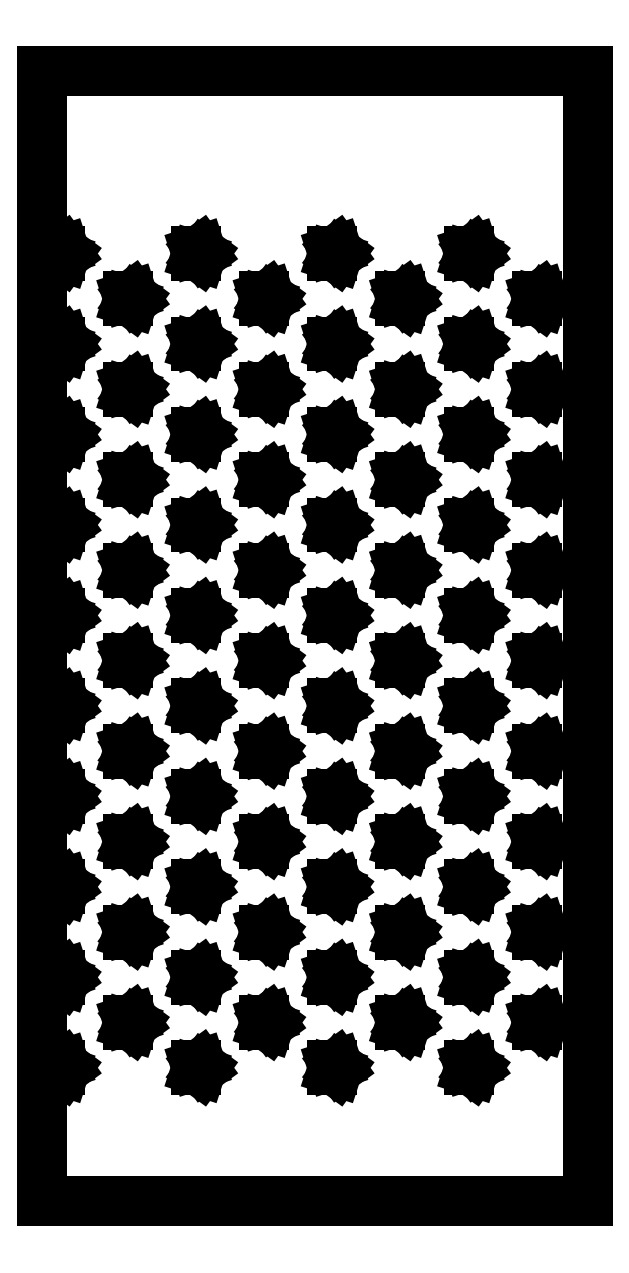
<metadata>
{"format":"dxf","ext":"dxf","renderer":"ezdxf+matplotlib","layout":"modelspace","background":"white","min_lineweight":24,"dpi":150}
</metadata>
<code>
0
SECTION
2
ENTITIES
0
LINE
8
0
10
0
11
0
20
0
21
275
0
LINE
8
0
10
0
11
132.6
20
275
21
275
0
LINE
8
0
10
132.6
11
132.6
20
275
21
0
0
LINE
8
0
10
132.6
11
0
20
0
21
0
0
LINE
8
0
10
4.191
11
4.191
20
31.91
21
33.09
0
LINE
8
0
10
4.191
11
5.309
20
33.09
21
33.45
0
LINE
8
0
10
5.309
11
6
20
33.45
21
32.5
0
LINE
8
0
10
6
11
5.309
20
32.5
21
31.55
0
LINE
8
0
10
5.309
11
4.191
20
31.55
21
31.91
0
LINE
8
0
10
4.191
11
4.191
20
53.91
21
55.09
0
LINE
8
0
10
4.191
11
5.309
20
55.09
21
55.45
0
LINE
8
0
10
5.309
11
6
20
55.45
21
54.5
0
LINE
8
0
10
6
11
5.309
20
54.5
21
53.55
0
LINE
8
0
10
5.309
11
4.191
20
53.55
21
53.91
0
LINE
8
0
10
4.191
11
4.191
20
75.91
21
77.09
0
LINE
8
0
10
4.191
11
5.309
20
77.09
21
77.45
0
LINE
8
0
10
5.309
11
6
20
77.45
21
76.5
0
LINE
8
0
10
6
11
5.309
20
76.5
21
75.55
0
LINE
8
0
10
5.309
11
4.191
20
75.55
21
75.91
0
LINE
8
0
10
4.191
11
4.191
20
97.91
21
99.09
0
LINE
8
0
10
4.191
11
5.309
20
99.09
21
99.45
0
LINE
8
0
10
5.309
11
6
20
99.45
21
98.5
0
LINE
8
0
10
6
11
5.309
20
98.5
21
97.55
0
LINE
8
0
10
5.309
11
4.191
20
97.55
21
97.91
0
LINE
8
0
10
4.191
11
4.191
20
119.9
21
121.1
0
LINE
8
0
10
4.191
11
5.309
20
121.1
21
121.5
0
LINE
8
0
10
5.309
11
6
20
121.5
21
120.5
0
LINE
8
0
10
6
11
5.309
20
120.5
21
119.5
0
LINE
8
0
10
5.309
11
4.191
20
119.5
21
119.9
0
LINE
8
0
10
4.191
11
4.191
20
141.9
21
143.1
0
LINE
8
0
10
4.191
11
5.309
20
143.1
21
143.5
0
LINE
8
0
10
5.309
11
6
20
143.5
21
142.5
0
LINE
8
0
10
6
11
5.309
20
142.5
21
141.5
0
LINE
8
0
10
5.309
11
4.191
20
141.5
21
141.9
0
LINE
8
0
10
4.191
11
4.191
20
163.9
21
165.1
0
LINE
8
0
10
4.191
11
5.309
20
165.1
21
165.5
0
LINE
8
0
10
5.309
11
6
20
165.5
21
164.5
0
LINE
8
0
10
6
11
5.309
20
164.5
21
163.5
0
LINE
8
0
10
5.309
11
4.191
20
163.5
21
163.9
0
LINE
8
0
10
4.191
11
4.191
20
185.9
21
187.1
0
LINE
8
0
10
4.191
11
5.309
20
187.1
21
187.5
0
LINE
8
0
10
5.309
11
6
20
187.5
21
186.5
0
LINE
8
0
10
6
11
5.309
20
186.5
21
185.5
0
LINE
8
0
10
5.309
11
4.191
20
185.5
21
185.9
0
LINE
8
0
10
4.191
11
4.191
20
207.9
21
209.1
0
LINE
8
0
10
4.191
11
5.309
20
209.1
21
209.5
0
LINE
8
0
10
5.309
11
6
20
209.5
21
208.5
0
LINE
8
0
10
6
11
5.309
20
208.5
21
207.5
0
LINE
8
0
10
5.309
11
4.191
20
207.5
21
207.9
0
LINE
8
0
10
4.191
11
4.191
20
229.9
21
231.1
0
LINE
8
0
10
4.191
11
5.309
20
231.1
21
231.5
0
LINE
8
0
10
5.309
11
6
20
231.5
21
230.5
0
LINE
8
0
10
6
11
5.309
20
230.5
21
229.5
0
LINE
8
0
10
5.309
11
4.191
20
229.5
21
229.9
0
LINE
8
0
10
20.77
11
20.77
20
42.91
21
44.09
0
LINE
8
0
10
20.77
11
21.89
20
44.09
21
44.45
0
LINE
8
0
10
21.89
11
22.58
20
44.45
21
43.5
0
LINE
8
0
10
22.58
11
21.89
20
43.5
21
42.55
0
LINE
8
0
10
21.89
11
20.77
20
42.55
21
42.91
0
LINE
8
0
10
20.77
11
20.77
20
64.91
21
66.09
0
LINE
8
0
10
20.77
11
21.89
20
66.09
21
66.45
0
LINE
8
0
10
21.89
11
22.58
20
66.45
21
65.5
0
LINE
8
0
10
22.58
11
21.89
20
65.5
21
64.55
0
LINE
8
0
10
21.89
11
20.77
20
64.55
21
64.91
0
LINE
8
0
10
20.77
11
20.77
20
86.91
21
88.09
0
LINE
8
0
10
20.77
11
21.89
20
88.09
21
88.45
0
LINE
8
0
10
21.89
11
22.58
20
88.45
21
87.5
0
LINE
8
0
10
22.58
11
21.89
20
87.5
21
86.55
0
LINE
8
0
10
21.89
11
20.77
20
86.55
21
86.91
0
LINE
8
0
10
20.77
11
20.77
20
108.9
21
110.1
0
LINE
8
0
10
20.77
11
21.89
20
110.1
21
110.5
0
LINE
8
0
10
21.89
11
22.58
20
110.5
21
109.5
0
LINE
8
0
10
22.58
11
21.89
20
109.5
21
108.5
0
LINE
8
0
10
21.89
11
20.77
20
108.5
21
108.9
0
LINE
8
0
10
20.77
11
20.77
20
130.9
21
132.1
0
LINE
8
0
10
20.77
11
21.89
20
132.1
21
132.5
0
LINE
8
0
10
21.89
11
22.58
20
132.5
21
131.5
0
LINE
8
0
10
22.58
11
21.89
20
131.5
21
130.5
0
LINE
8
0
10
21.89
11
20.77
20
130.5
21
130.9
0
LINE
8
0
10
20.77
11
20.77
20
152.9
21
154.1
0
LINE
8
0
10
20.77
11
21.89
20
154.1
21
154.5
0
LINE
8
0
10
21.89
11
22.58
20
154.5
21
153.5
0
LINE
8
0
10
22.58
11
21.89
20
153.5
21
152.5
0
LINE
8
0
10
21.89
11
20.77
20
152.5
21
152.9
0
LINE
8
0
10
20.77
11
20.77
20
174.9
21
176.1
0
LINE
8
0
10
20.77
11
21.89
20
176.1
21
176.5
0
LINE
8
0
10
21.89
11
22.58
20
176.5
21
175.5
0
LINE
8
0
10
22.58
11
21.89
20
175.5
21
174.5
0
LINE
8
0
10
21.89
11
20.77
20
174.5
21
174.9
0
LINE
8
0
10
20.77
11
20.77
20
196.9
21
198.1
0
LINE
8
0
10
20.77
11
21.89
20
198.1
21
198.5
0
LINE
8
0
10
21.89
11
22.58
20
198.5
21
197.5
0
LINE
8
0
10
22.58
11
21.89
20
197.5
21
196.5
0
LINE
8
0
10
21.89
11
20.77
20
196.5
21
196.9
0
LINE
8
0
10
20.77
11
20.77
20
218.9
21
220.1
0
LINE
8
0
10
20.77
11
21.89
20
220.1
21
220.5
0
LINE
8
0
10
21.89
11
22.58
20
220.5
21
219.5
0
LINE
8
0
10
22.58
11
21.89
20
219.5
21
218.5
0
LINE
8
0
10
21.89
11
20.77
20
218.5
21
218.9
0
LINE
8
0
10
37.35
11
37.35
20
31.91
21
33.09
0
LINE
8
0
10
37.35
11
38.47
20
33.09
21
33.45
0
LINE
8
0
10
38.47
11
39.16
20
33.45
21
32.5
0
LINE
8
0
10
39.16
11
38.47
20
32.5
21
31.55
0
LINE
8
0
10
38.47
11
37.35
20
31.55
21
31.91
0
LINE
8
0
10
37.35
11
37.35
20
53.91
21
55.09
0
LINE
8
0
10
37.35
11
38.47
20
55.09
21
55.45
0
LINE
8
0
10
38.47
11
39.16
20
55.45
21
54.5
0
LINE
8
0
10
39.16
11
38.47
20
54.5
21
53.55
0
LINE
8
0
10
38.47
11
37.35
20
53.55
21
53.91
0
LINE
8
0
10
37.35
11
37.35
20
75.91
21
77.09
0
LINE
8
0
10
37.35
11
38.47
20
77.09
21
77.45
0
LINE
8
0
10
38.47
11
39.16
20
77.45
21
76.5
0
LINE
8
0
10
39.16
11
38.47
20
76.5
21
75.55
0
LINE
8
0
10
38.47
11
37.35
20
75.55
21
75.91
0
LINE
8
0
10
37.35
11
37.35
20
97.91
21
99.09
0
LINE
8
0
10
37.35
11
38.47
20
99.09
21
99.45
0
LINE
8
0
10
38.47
11
39.16
20
99.45
21
98.5
0
LINE
8
0
10
39.16
11
38.47
20
98.5
21
97.55
0
LINE
8
0
10
38.47
11
37.35
20
97.55
21
97.91
0
LINE
8
0
10
37.35
11
37.35
20
119.9
21
121.1
0
LINE
8
0
10
37.35
11
38.47
20
121.1
21
121.5
0
LINE
8
0
10
38.47
11
39.16
20
121.5
21
120.5
0
LINE
8
0
10
39.16
11
38.47
20
120.5
21
119.5
0
LINE
8
0
10
38.47
11
37.35
20
119.5
21
119.9
0
LINE
8
0
10
37.35
11
37.35
20
141.9
21
143.1
0
LINE
8
0
10
37.35
11
38.47
20
143.1
21
143.5
0
LINE
8
0
10
38.47
11
39.16
20
143.5
21
142.5
0
LINE
8
0
10
39.16
11
38.47
20
142.5
21
141.5
0
LINE
8
0
10
38.47
11
37.35
20
141.5
21
141.9
0
LINE
8
0
10
37.35
11
37.35
20
163.9
21
165.1
0
LINE
8
0
10
37.35
11
38.47
20
165.1
21
165.5
0
LINE
8
0
10
38.47
11
39.16
20
165.5
21
164.5
0
LINE
8
0
10
39.16
11
38.47
20
164.5
21
163.5
0
LINE
8
0
10
38.47
11
37.35
20
163.5
21
163.9
0
LINE
8
0
10
37.35
11
37.35
20
185.9
21
187.1
0
LINE
8
0
10
37.35
11
38.47
20
187.1
21
187.5
0
LINE
8
0
10
38.47
11
39.16
20
187.5
21
186.5
0
LINE
8
0
10
39.16
11
38.47
20
186.5
21
185.5
0
LINE
8
0
10
38.47
11
37.35
20
185.5
21
185.9
0
LINE
8
0
10
37.35
11
37.35
20
207.9
21
209.1
0
LINE
8
0
10
37.35
11
38.47
20
209.1
21
209.5
0
LINE
8
0
10
38.47
11
39.16
20
209.5
21
208.5
0
LINE
8
0
10
39.16
11
38.47
20
208.5
21
207.5
0
LINE
8
0
10
38.47
11
37.35
20
207.5
21
207.9
0
LINE
8
0
10
37.35
11
37.35
20
229.9
21
231.1
0
LINE
8
0
10
37.35
11
38.47
20
231.1
21
231.5
0
LINE
8
0
10
38.47
11
39.16
20
231.5
21
230.5
0
LINE
8
0
10
39.16
11
38.47
20
230.5
21
229.5
0
LINE
8
0
10
38.47
11
37.35
20
229.5
21
229.9
0
LINE
8
0
10
53.93
11
53.93
20
42.91
21
44.09
0
LINE
8
0
10
53.93
11
55.05
20
44.09
21
44.45
0
LINE
8
0
10
55.05
11
55.74
20
44.45
21
43.5
0
LINE
8
0
10
55.74
11
55.05
20
43.5
21
42.55
0
LINE
8
0
10
55.05
11
53.93
20
42.55
21
42.91
0
LINE
8
0
10
53.93
11
53.93
20
64.91
21
66.09
0
LINE
8
0
10
53.93
11
55.05
20
66.09
21
66.45
0
LINE
8
0
10
55.05
11
55.74
20
66.45
21
65.5
0
LINE
8
0
10
55.74
11
55.05
20
65.5
21
64.55
0
LINE
8
0
10
55.05
11
53.93
20
64.55
21
64.91
0
LINE
8
0
10
53.93
11
53.93
20
86.91
21
88.09
0
LINE
8
0
10
53.93
11
55.05
20
88.09
21
88.45
0
LINE
8
0
10
55.05
11
55.74
20
88.45
21
87.5
0
LINE
8
0
10
55.74
11
55.05
20
87.5
21
86.55
0
LINE
8
0
10
55.05
11
53.93
20
86.55
21
86.91
0
LINE
8
0
10
53.93
11
53.93
20
108.9
21
110.1
0
LINE
8
0
10
53.93
11
55.05
20
110.1
21
110.5
0
LINE
8
0
10
55.05
11
55.74
20
110.5
21
109.5
0
LINE
8
0
10
55.74
11
55.05
20
109.5
21
108.5
0
LINE
8
0
10
55.05
11
53.93
20
108.5
21
108.9
0
LINE
8
0
10
53.93
11
53.93
20
130.9
21
132.1
0
LINE
8
0
10
53.93
11
55.05
20
132.1
21
132.5
0
LINE
8
0
10
55.05
11
55.74
20
132.5
21
131.5
0
LINE
8
0
10
55.74
11
55.05
20
131.5
21
130.5
0
LINE
8
0
10
55.05
11
53.93
20
130.5
21
130.9
0
LINE
8
0
10
53.93
11
53.93
20
152.9
21
154.1
0
LINE
8
0
10
53.93
11
55.05
20
154.1
21
154.5
0
LINE
8
0
10
55.05
11
55.74
20
154.5
21
153.5
0
LINE
8
0
10
55.74
11
55.05
20
153.5
21
152.5
0
LINE
8
0
10
55.05
11
53.93
20
152.5
21
152.9
0
LINE
8
0
10
53.93
11
53.93
20
174.9
21
176.1
0
LINE
8
0
10
53.93
11
55.05
20
176.1
21
176.5
0
LINE
8
0
10
55.05
11
55.74
20
176.5
21
175.5
0
LINE
8
0
10
55.74
11
55.05
20
175.5
21
174.5
0
LINE
8
0
10
55.05
11
53.93
20
174.5
21
174.9
0
LINE
8
0
10
53.93
11
53.93
20
196.9
21
198.1
0
LINE
8
0
10
53.93
11
55.05
20
198.1
21
198.5
0
LINE
8
0
10
55.05
11
55.74
20
198.5
21
197.5
0
LINE
8
0
10
55.74
11
55.05
20
197.5
21
196.5
0
LINE
8
0
10
55.05
11
53.93
20
196.5
21
196.9
0
LINE
8
0
10
53.93
11
53.93
20
218.9
21
220.1
0
LINE
8
0
10
53.93
11
55.05
20
220.1
21
220.5
0
LINE
8
0
10
55.05
11
55.74
20
220.5
21
219.5
0
LINE
8
0
10
55.74
11
55.05
20
219.5
21
218.5
0
LINE
8
0
10
55.05
11
53.93
20
218.5
21
218.9
0
LINE
8
0
10
70.51
11
70.51
20
31.91
21
33.09
0
LINE
8
0
10
70.51
11
71.63
20
33.09
21
33.45
0
LINE
8
0
10
71.63
11
72.32
20
33.45
21
32.5
0
LINE
8
0
10
72.32
11
71.63
20
32.5
21
31.55
0
LINE
8
0
10
71.63
11
70.51
20
31.55
21
31.91
0
LINE
8
0
10
70.51
11
70.51
20
53.91
21
55.09
0
LINE
8
0
10
70.51
11
71.63
20
55.09
21
55.45
0
LINE
8
0
10
71.63
11
72.32
20
55.45
21
54.5
0
LINE
8
0
10
72.32
11
71.63
20
54.5
21
53.55
0
LINE
8
0
10
71.63
11
70.51
20
53.55
21
53.91
0
LINE
8
0
10
70.51
11
70.51
20
75.91
21
77.09
0
LINE
8
0
10
70.51
11
71.63
20
77.09
21
77.45
0
LINE
8
0
10
71.63
11
72.32
20
77.45
21
76.5
0
LINE
8
0
10
72.32
11
71.63
20
76.5
21
75.55
0
LINE
8
0
10
71.63
11
70.51
20
75.55
21
75.91
0
LINE
8
0
10
70.51
11
70.51
20
97.91
21
99.09
0
LINE
8
0
10
70.51
11
71.63
20
99.09
21
99.45
0
LINE
8
0
10
71.63
11
72.32
20
99.45
21
98.5
0
LINE
8
0
10
72.32
11
71.63
20
98.5
21
97.55
0
LINE
8
0
10
71.63
11
70.51
20
97.55
21
97.91
0
LINE
8
0
10
70.51
11
70.51
20
119.9
21
121.1
0
LINE
8
0
10
70.51
11
71.63
20
121.1
21
121.5
0
LINE
8
0
10
71.63
11
72.32
20
121.5
21
120.5
0
LINE
8
0
10
72.32
11
71.63
20
120.5
21
119.5
0
LINE
8
0
10
71.63
11
70.51
20
119.5
21
119.9
0
LINE
8
0
10
70.51
11
70.51
20
141.9
21
143.1
0
LINE
8
0
10
70.51
11
71.63
20
143.1
21
143.5
0
LINE
8
0
10
71.63
11
72.32
20
143.5
21
142.5
0
LINE
8
0
10
72.32
11
71.63
20
142.5
21
141.5
0
LINE
8
0
10
71.63
11
70.51
20
141.5
21
141.9
0
LINE
8
0
10
70.51
11
70.51
20
163.9
21
165.1
0
LINE
8
0
10
70.51
11
71.63
20
165.1
21
165.5
0
LINE
8
0
10
71.63
11
72.32
20
165.5
21
164.5
0
LINE
8
0
10
72.32
11
71.63
20
164.5
21
163.5
0
LINE
8
0
10
71.63
11
70.51
20
163.5
21
163.9
0
LINE
8
0
10
70.51
11
70.51
20
185.9
21
187.1
0
LINE
8
0
10
70.51
11
71.63
20
187.1
21
187.5
0
LINE
8
0
10
71.63
11
72.32
20
187.5
21
186.5
0
LINE
8
0
10
72.32
11
71.63
20
186.5
21
185.5
0
LINE
8
0
10
71.63
11
70.51
20
185.5
21
185.9
0
LINE
8
0
10
70.51
11
70.51
20
207.9
21
209.1
0
LINE
8
0
10
70.51
11
71.63
20
209.1
21
209.5
0
LINE
8
0
10
71.63
11
72.32
20
209.5
21
208.5
0
LINE
8
0
10
72.32
11
71.63
20
208.5
21
207.5
0
LINE
8
0
10
71.63
11
70.51
20
207.5
21
207.9
0
LINE
8
0
10
70.51
11
70.51
20
229.9
21
231.1
0
LINE
8
0
10
70.51
11
71.63
20
231.1
21
231.5
0
LINE
8
0
10
71.63
11
72.32
20
231.5
21
230.5
0
LINE
8
0
10
72.32
11
71.63
20
230.5
21
229.5
0
LINE
8
0
10
71.63
11
70.51
20
229.5
21
229.9
0
LINE
8
0
10
87.09
11
87.09
20
42.91
21
44.09
0
LINE
8
0
10
87.09
11
88.21
20
44.09
21
44.45
0
LINE
8
0
10
88.21
11
88.9
20
44.45
21
43.5
0
LINE
8
0
10
88.9
11
88.21
20
43.5
21
42.55
0
LINE
8
0
10
88.21
11
87.09
20
42.55
21
42.91
0
LINE
8
0
10
87.09
11
87.09
20
64.91
21
66.09
0
LINE
8
0
10
87.09
11
88.21
20
66.09
21
66.45
0
LINE
8
0
10
88.21
11
88.9
20
66.45
21
65.5
0
LINE
8
0
10
88.9
11
88.21
20
65.5
21
64.55
0
LINE
8
0
10
88.21
11
87.09
20
64.55
21
64.91
0
LINE
8
0
10
87.09
11
87.09
20
86.91
21
88.09
0
LINE
8
0
10
87.09
11
88.21
20
88.09
21
88.45
0
LINE
8
0
10
88.21
11
88.9
20
88.45
21
87.5
0
LINE
8
0
10
88.9
11
88.21
20
87.5
21
86.55
0
LINE
8
0
10
88.21
11
87.09
20
86.55
21
86.91
0
LINE
8
0
10
87.09
11
87.09
20
108.9
21
110.1
0
LINE
8
0
10
87.09
11
88.21
20
110.1
21
110.5
0
LINE
8
0
10
88.21
11
88.9
20
110.5
21
109.5
0
LINE
8
0
10
88.9
11
88.21
20
109.5
21
108.5
0
LINE
8
0
10
88.21
11
87.09
20
108.5
21
108.9
0
LINE
8
0
10
87.09
11
87.09
20
130.9
21
132.1
0
LINE
8
0
10
87.09
11
88.21
20
132.1
21
132.5
0
LINE
8
0
10
88.21
11
88.9
20
132.5
21
131.5
0
LINE
8
0
10
88.9
11
88.21
20
131.5
21
130.5
0
LINE
8
0
10
88.21
11
87.09
20
130.5
21
130.9
0
LINE
8
0
10
87.09
11
87.09
20
152.9
21
154.1
0
LINE
8
0
10
87.09
11
88.21
20
154.1
21
154.5
0
LINE
8
0
10
88.21
11
88.9
20
154.5
21
153.5
0
LINE
8
0
10
88.9
11
88.21
20
153.5
21
152.5
0
LINE
8
0
10
88.21
11
87.09
20
152.5
21
152.9
0
LINE
8
0
10
87.09
11
87.09
20
174.9
21
176.1
0
LINE
8
0
10
87.09
11
88.21
20
176.1
21
176.5
0
LINE
8
0
10
88.21
11
88.9
20
176.5
21
175.5
0
LINE
8
0
10
88.9
11
88.21
20
175.5
21
174.5
0
LINE
8
0
10
88.21
11
87.09
20
174.5
21
174.9
0
LINE
8
0
10
87.09
11
87.09
20
196.9
21
198.1
0
LINE
8
0
10
87.09
11
88.21
20
198.1
21
198.5
0
LINE
8
0
10
88.21
11
88.9
20
198.5
21
197.5
0
LINE
8
0
10
88.9
11
88.21
20
197.5
21
196.5
0
LINE
8
0
10
88.21
11
87.09
20
196.5
21
196.9
0
LINE
8
0
10
87.09
11
87.09
20
218.9
21
220.1
0
LINE
8
0
10
87.09
11
88.21
20
220.1
21
220.5
0
LINE
8
0
10
88.21
11
88.9
20
220.5
21
219.5
0
LINE
8
0
10
88.9
11
88.21
20
219.5
21
218.5
0
LINE
8
0
10
88.21
11
87.09
20
218.5
21
218.9
0
LINE
8
0
10
103.7
11
103.7
20
31.91
21
33.09
0
LINE
8
0
10
103.7
11
104.8
20
33.09
21
33.45
0
LINE
8
0
10
104.8
11
105.5
20
33.45
21
32.5
0
LINE
8
0
10
105.5
11
104.8
20
32.5
21
31.55
0
LINE
8
0
10
104.8
11
103.7
20
31.55
21
31.91
0
LINE
8
0
10
103.7
11
103.7
20
53.91
21
55.09
0
LINE
8
0
10
103.7
11
104.8
20
55.09
21
55.45
0
LINE
8
0
10
104.8
11
105.5
20
55.45
21
54.5
0
LINE
8
0
10
105.5
11
104.8
20
54.5
21
53.55
0
LINE
8
0
10
104.8
11
103.7
20
53.55
21
53.91
0
LINE
8
0
10
103.7
11
103.7
20
75.91
21
77.09
0
LINE
8
0
10
103.7
11
104.8
20
77.09
21
77.45
0
LINE
8
0
10
104.8
11
105.5
20
77.45
21
76.5
0
LINE
8
0
10
105.5
11
104.8
20
76.5
21
75.55
0
LINE
8
0
10
104.8
11
103.7
20
75.55
21
75.91
0
LINE
8
0
10
103.7
11
103.7
20
97.91
21
99.09
0
LINE
8
0
10
103.7
11
104.8
20
99.09
21
99.45
0
LINE
8
0
10
104.8
11
105.5
20
99.45
21
98.5
0
LINE
8
0
10
105.5
11
104.8
20
98.5
21
97.55
0
LINE
8
0
10
104.8
11
103.7
20
97.55
21
97.91
0
LINE
8
0
10
103.7
11
103.7
20
119.9
21
121.1
0
LINE
8
0
10
103.7
11
104.8
20
121.1
21
121.5
0
LINE
8
0
10
104.8
11
105.5
20
121.5
21
120.5
0
LINE
8
0
10
105.5
11
104.8
20
120.5
21
119.5
0
LINE
8
0
10
104.8
11
103.7
20
119.5
21
119.9
0
LINE
8
0
10
103.7
11
103.7
20
141.9
21
143.1
0
LINE
8
0
10
103.7
11
104.8
20
143.1
21
143.5
0
LINE
8
0
10
104.8
11
105.5
20
143.5
21
142.5
0
LINE
8
0
10
105.5
11
104.8
20
142.5
21
141.5
0
LINE
8
0
10
104.8
11
103.7
20
141.5
21
141.9
0
LINE
8
0
10
103.7
11
103.7
20
163.9
21
165.1
0
LINE
8
0
10
103.7
11
104.8
20
165.1
21
165.5
0
LINE
8
0
10
104.8
11
105.5
20
165.5
21
164.5
0
LINE
8
0
10
105.5
11
104.8
20
164.5
21
163.5
0
LINE
8
0
10
104.8
11
103.7
20
163.5
21
163.9
0
LINE
8
0
10
103.7
11
103.7
20
185.9
21
187.1
0
LINE
8
0
10
103.7
11
104.8
20
187.1
21
187.5
0
LINE
8
0
10
104.8
11
105.5
20
187.5
21
186.5
0
LINE
8
0
10
105.5
11
104.8
20
186.5
21
185.5
0
LINE
8
0
10
104.8
11
103.7
20
185.5
21
185.9
0
LINE
8
0
10
103.7
11
103.7
20
207.9
21
209.1
0
LINE
8
0
10
103.7
11
104.8
20
209.1
21
209.5
0
LINE
8
0
10
104.8
11
105.5
20
209.5
21
208.5
0
LINE
8
0
10
105.5
11
104.8
20
208.5
21
207.5
0
LINE
8
0
10
104.8
11
103.7
20
207.5
21
207.9
0
LINE
8
0
10
103.7
11
103.7
20
229.9
21
231.1
0
LINE
8
0
10
103.7
11
104.8
20
231.1
21
231.5
0
LINE
8
0
10
104.8
11
105.5
20
231.5
21
230.5
0
LINE
8
0
10
105.5
11
104.8
20
230.5
21
229.5
0
LINE
8
0
10
104.8
11
103.7
20
229.5
21
229.9
0
LINE
8
0
10
120.2
11
120.2
20
42.91
21
44.09
0
LINE
8
0
10
120.2
11
121.4
20
44.09
21
44.45
0
LINE
8
0
10
121.4
11
122.1
20
44.45
21
43.5
0
LINE
8
0
10
122.1
11
121.4
20
43.5
21
42.55
0
LINE
8
0
10
121.4
11
120.2
20
42.55
21
42.91
0
LINE
8
0
10
120.2
11
120.2
20
64.91
21
66.09
0
LINE
8
0
10
120.2
11
121.4
20
66.09
21
66.45
0
LINE
8
0
10
121.4
11
122.1
20
66.45
21
65.5
0
LINE
8
0
10
122.1
11
121.4
20
65.5
21
64.55
0
LINE
8
0
10
121.4
11
120.2
20
64.55
21
64.91
0
LINE
8
0
10
120.2
11
120.2
20
86.91
21
88.09
0
LINE
8
0
10
120.2
11
121.4
20
88.09
21
88.45
0
LINE
8
0
10
121.4
11
122.1
20
88.45
21
87.5
0
LINE
8
0
10
122.1
11
121.4
20
87.5
21
86.55
0
LINE
8
0
10
121.4
11
120.2
20
86.55
21
86.91
0
LINE
8
0
10
120.2
11
120.2
20
108.9
21
110.1
0
LINE
8
0
10
120.2
11
121.4
20
110.1
21
110.5
0
LINE
8
0
10
121.4
11
122.1
20
110.5
21
109.5
0
LINE
8
0
10
122.1
11
121.4
20
109.5
21
108.5
0
LINE
8
0
10
121.4
11
120.2
20
108.5
21
108.9
0
LINE
8
0
10
120.2
11
120.2
20
130.9
21
132.1
0
LINE
8
0
10
120.2
11
121.4
20
132.1
21
132.5
0
LINE
8
0
10
121.4
11
122.1
20
132.5
21
131.5
0
LINE
8
0
10
122.1
11
121.4
20
131.5
21
130.5
0
LINE
8
0
10
121.4
11
120.2
20
130.5
21
130.9
0
LINE
8
0
10
120.2
11
120.2
20
152.9
21
154.1
0
LINE
8
0
10
120.2
11
121.4
20
154.1
21
154.5
0
LINE
8
0
10
121.4
11
122.1
20
154.5
21
153.5
0
LINE
8
0
10
122.1
11
121.4
20
153.5
21
152.5
0
LINE
8
0
10
121.4
11
120.2
20
152.5
21
152.9
0
LINE
8
0
10
120.2
11
120.2
20
174.9
21
176.1
0
LINE
8
0
10
120.2
11
121.4
20
176.1
21
176.5
0
LINE
8
0
10
121.4
11
122.1
20
176.5
21
175.5
0
LINE
8
0
10
122.1
11
121.4
20
175.5
21
174.5
0
LINE
8
0
10
121.4
11
120.2
20
174.5
21
174.9
0
LINE
8
0
10
120.2
11
120.2
20
196.9
21
198.1
0
LINE
8
0
10
120.2
11
121.4
20
198.1
21
198.5
0
LINE
8
0
10
121.4
11
122.1
20
198.5
21
197.5
0
LINE
8
0
10
122.1
11
121.4
20
197.5
21
196.5
0
LINE
8
0
10
121.4
11
120.2
20
196.5
21
196.9
0
LINE
8
0
10
120.2
11
120.2
20
218.9
21
220.1
0
LINE
8
0
10
120.2
11
121.4
20
220.1
21
220.5
0
LINE
8
0
10
121.4
11
122.1
20
220.5
21
219.5
0
LINE
8
0
10
122.1
11
121.4
20
219.5
21
218.5
0
LINE
8
0
10
121.4
11
120.2
20
218.5
21
218.9
0
ENDSEC
0
EOF

</code>
